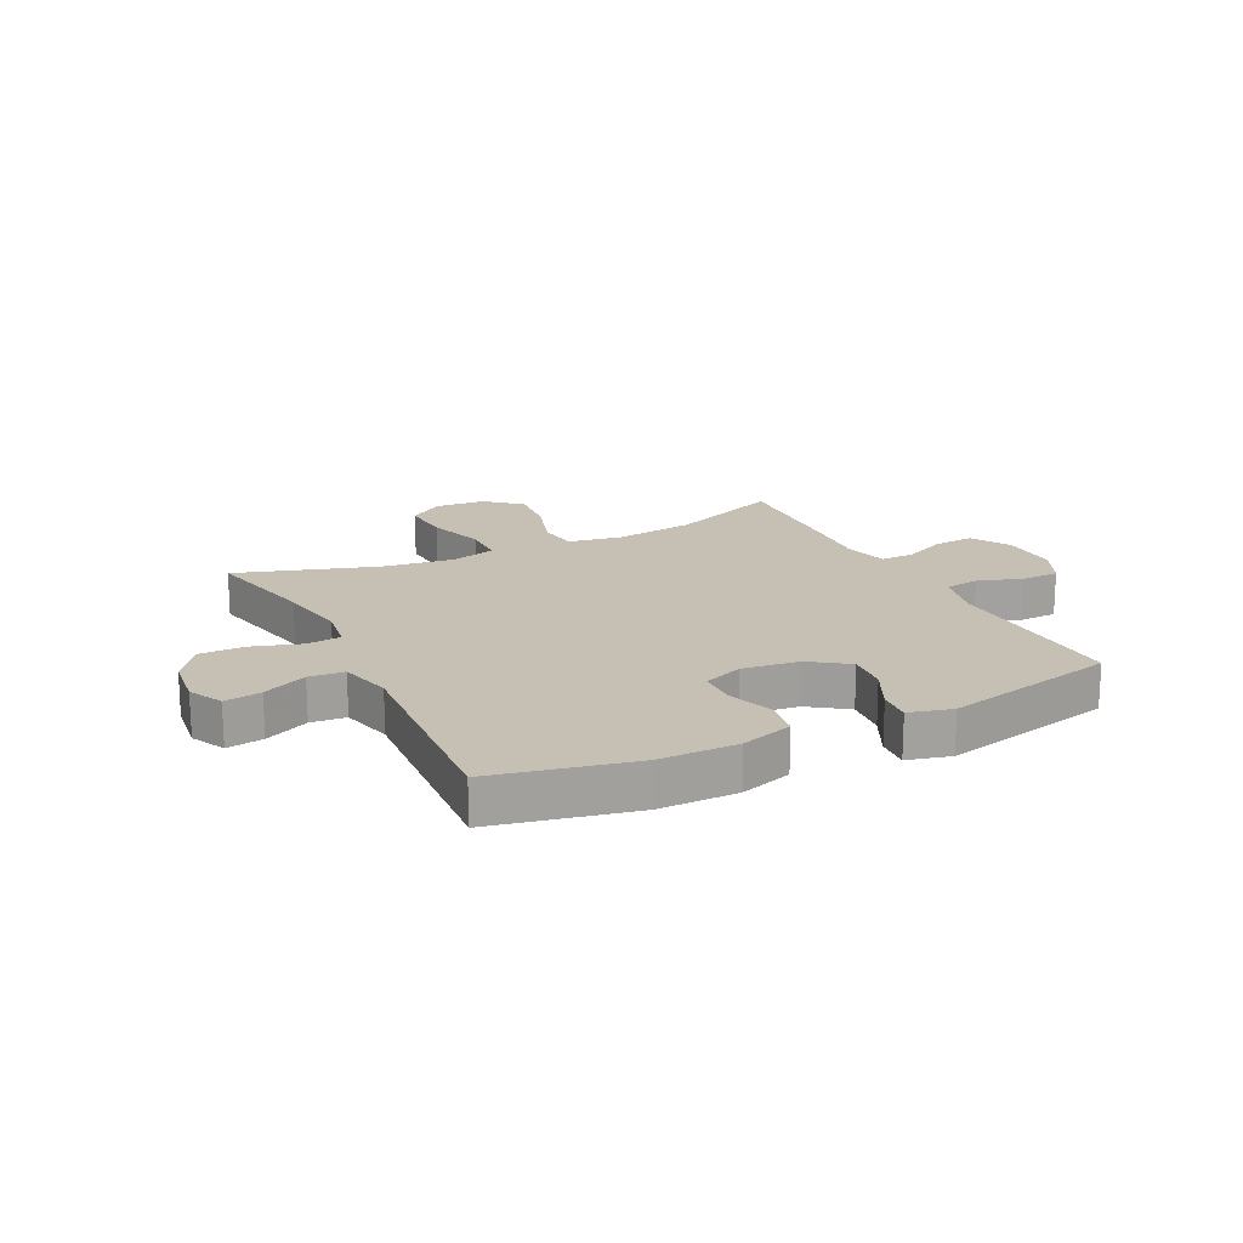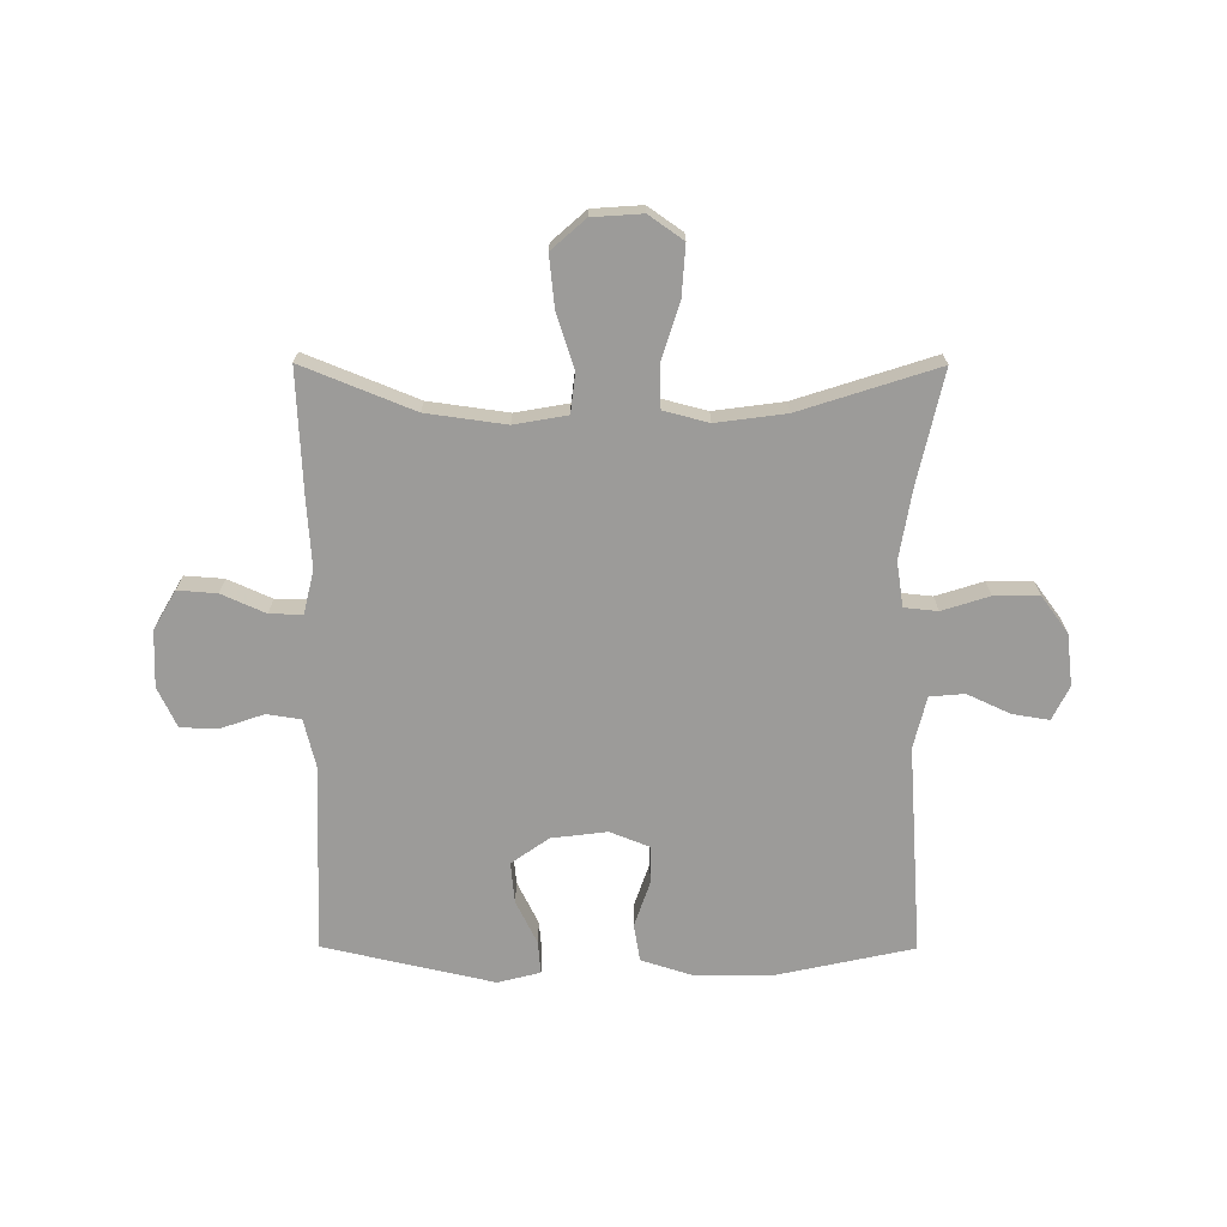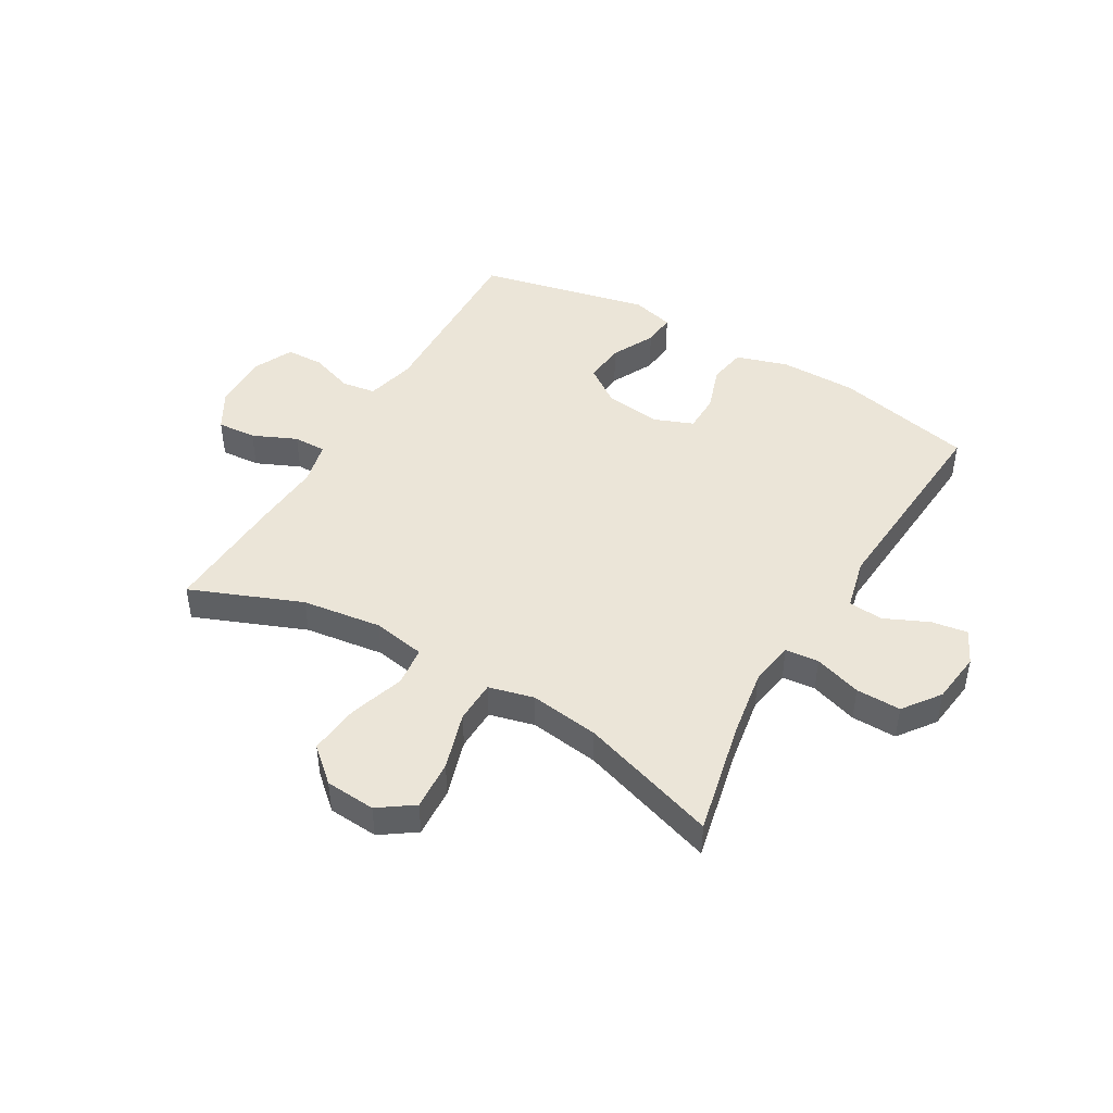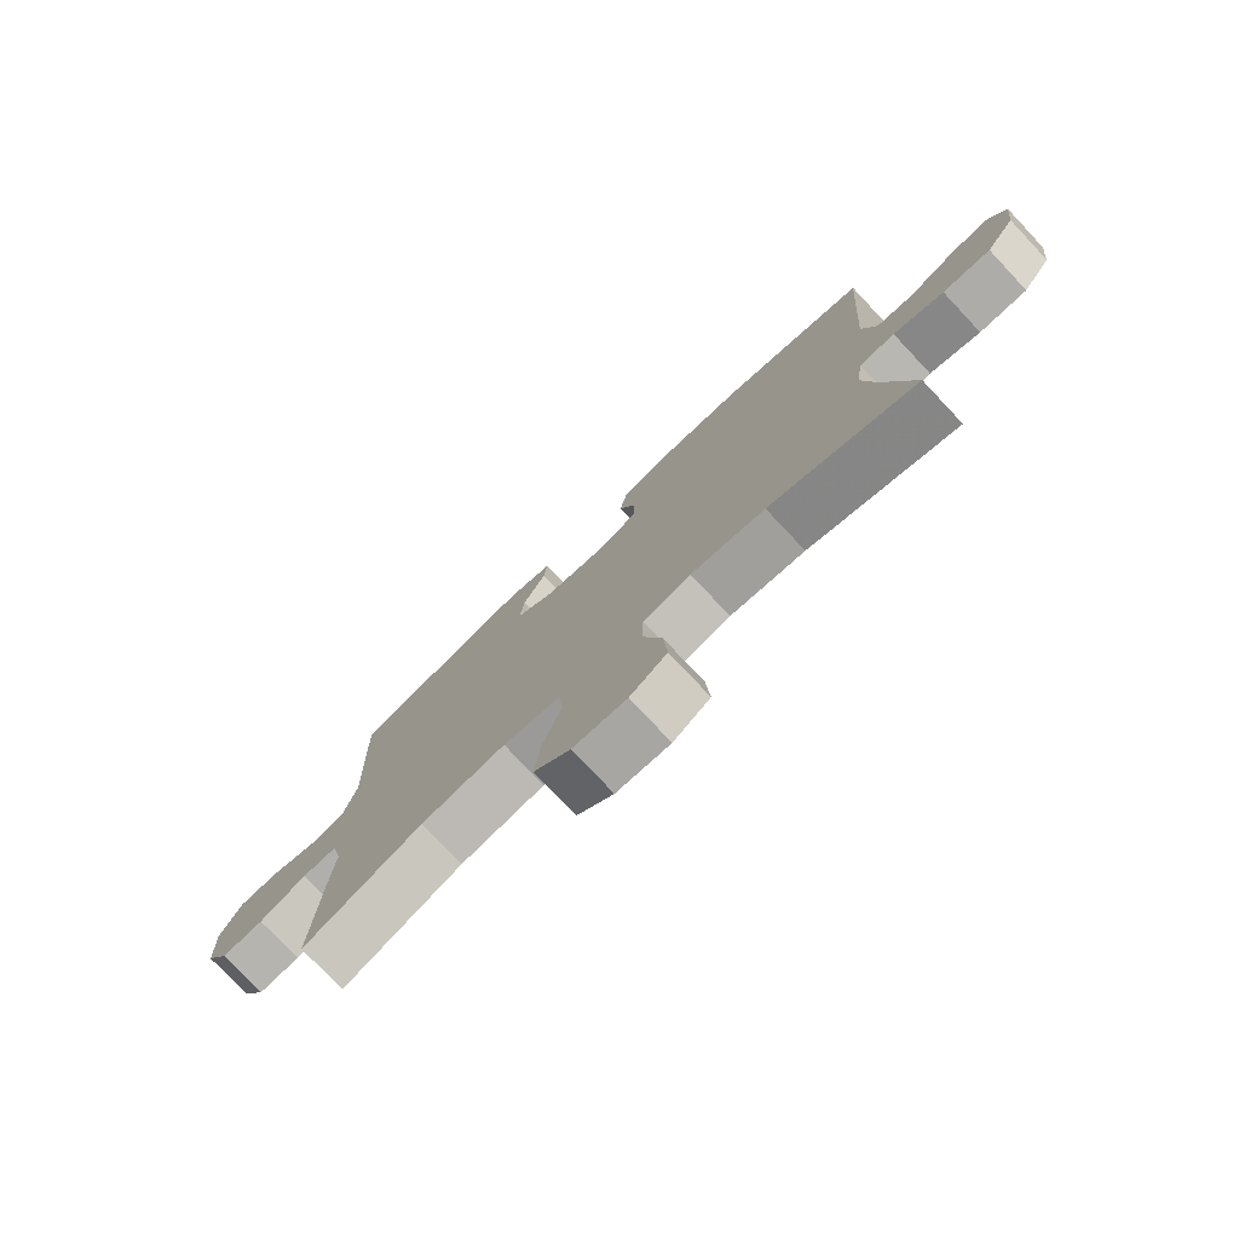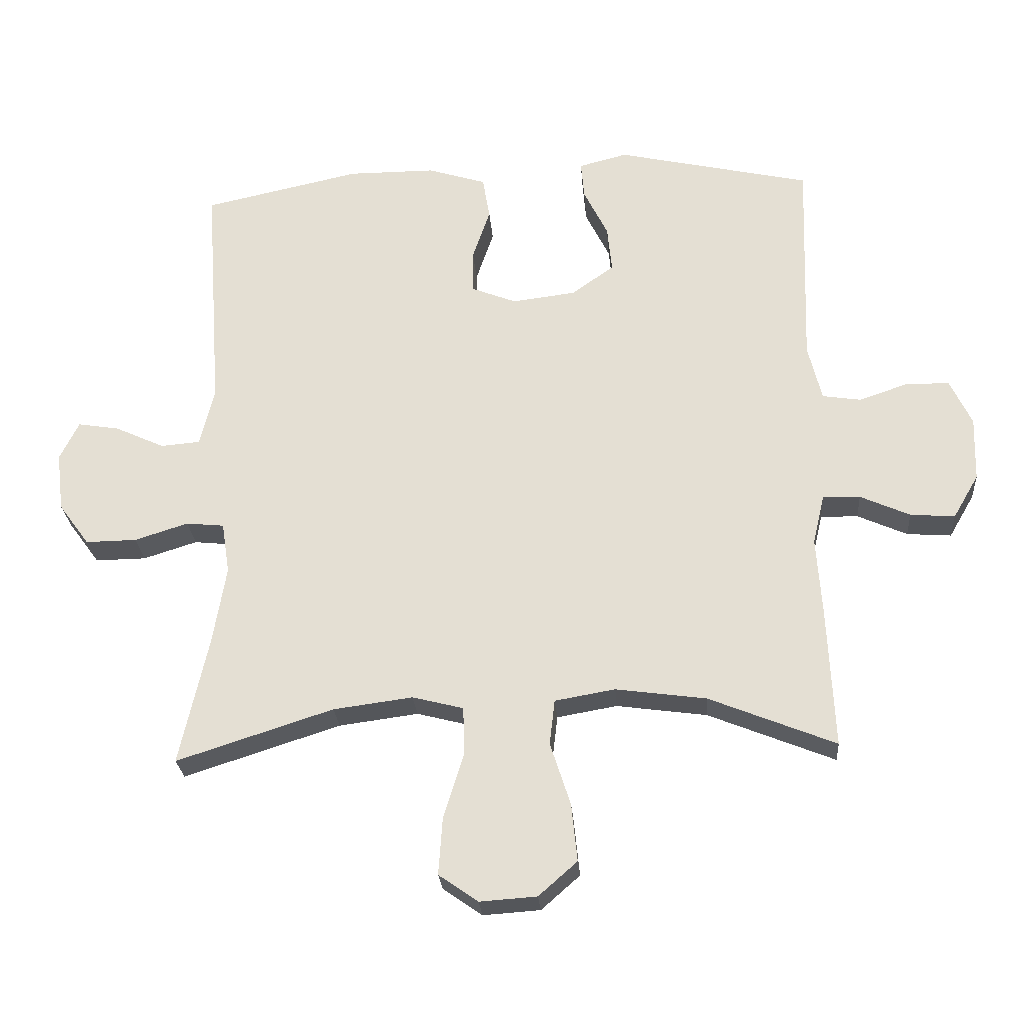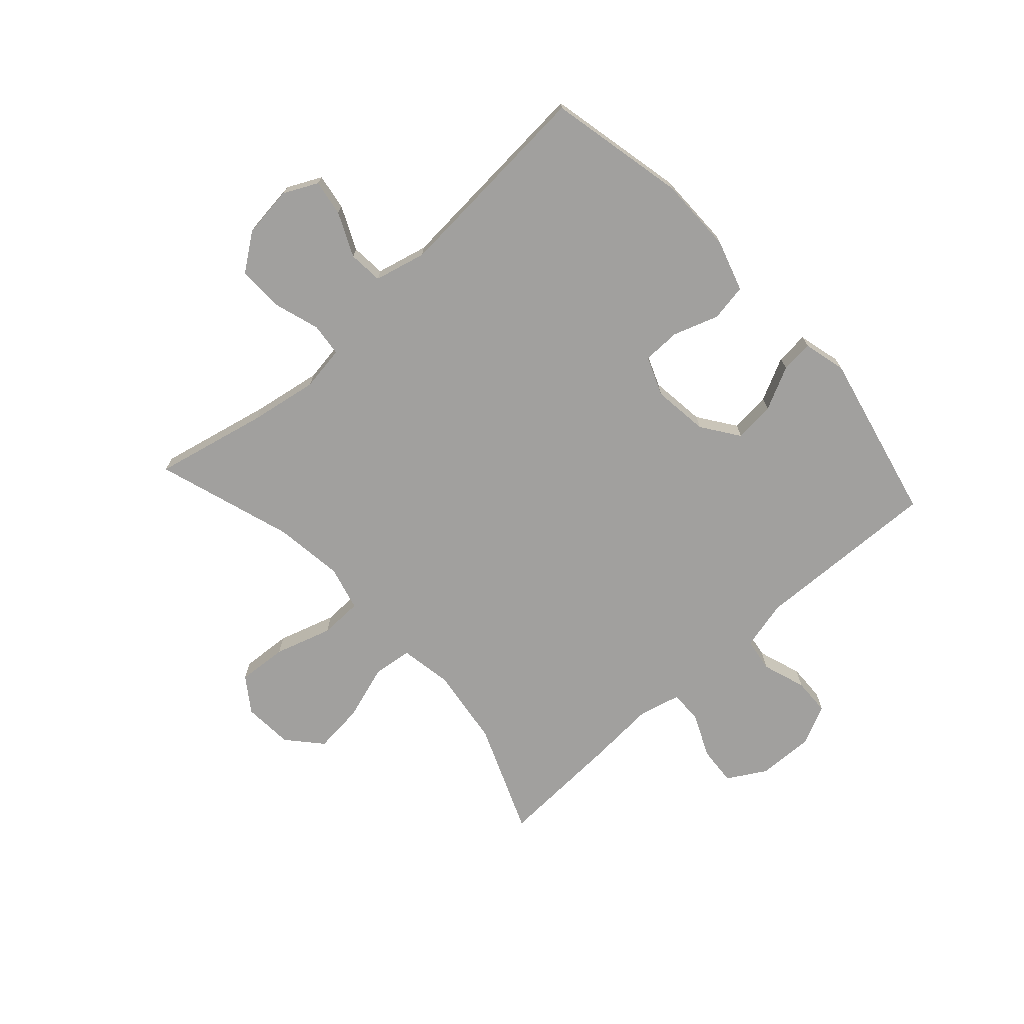
<metadata>
{"format":"obj","ext":"obj","renderer":"f3d","projection":"perspective","resolution":1024,"background":"white","views":[{"elev":18.1,"azim":-26.5,"up":"+Y"},{"elev":-69.8,"azim":179.8,"up":"+Y"},{"elev":45.7,"azim":-149.6,"up":"+Y"},{"elev":-77.4,"azim":-136.7,"up":"+Z"},{"elev":-25.9,"azim":4.3,"up":"+Z"},{"elev":-71.8,"azim":-47.8,"up":"+Y"}]}
</metadata>
<code>
v 0.5 0.07 0.5
v 0.489 0.07 0.175
v 0.51 0.07 0.089
v 0.569 0.07 0.08
v 0.645 0.07 0.106
v 0.71 0.07 0.104
v 0.743 0.07 0.034
v 0.74 0.07 -0.064
v 0.701 0.07 -0.131
v 0.633 0.07 -0.126
v 0.557 0.07 -0.092
v 0.5 0.07 -0.091
v 0.482 0.07 -0.166
v 0.49 0.07 -0.284
v 0.5 0.07 -0.5
v 0.307 0.07 -0.422
v 0.169 0.07 -0.403
v 0.077 0.07 -0.419
v 0.069 0.07 -0.488
v 0.1 0.07 -0.584
v 0.109 0.07 -0.672
v 0.05 0.07 -0.724
v -0.037 0.07 -0.73
v -0.097 0.07 -0.688
v -0.091 0.07 -0.601
v -0.06 0.07 -0.501
v -0.062 0.07 -0.427
v -0.14 0.07 -0.407
v -0.261 0.07 -0.423
v -0.5 0.07 -0.5
v -0.456 0.07 -0.303
v -0.436 0.07 -0.184
v -0.448 0.07 -0.106
v -0.506 0.07 -0.1
v -0.588 0.07 -0.126
v -0.666 0.07 -0.127
v -0.713 0.07 -0.063
v -0.724 0.07 0.027
v -0.695 0.07 0.086
v -0.632 0.07 0.076
v -0.556 0.07 0.041
v -0.496 0.07 0.046
v -0.474 0.07 0.136
v -0.5 0.07 0.5
v -0.26 0.07 0.552
v -0.126 0.07 0.552
v -0.037 0.07 0.524
v -0.026 0.07 0.459
v -0.053 0.07 0.38
v -0.052 0.07 0.314
v 0.016 0.07 0.287
v 0.113 0.07 0.299
v 0.178 0.07 0.345
v 0.171 0.07 0.416
v 0.134 0.07 0.491
v 0.129 0.07 0.548
v 0.203 0.07 0.567
v 0.5 0 0.5
v 0.489 0 0.175
v 0.51 0 0.089
v 0.569 0 0.08
v 0.645 0 0.106
v 0.71 0 0.104
v 0.743 0 0.034
v 0.74 0 -0.064
v 0.701 0 -0.131
v 0.633 0 -0.126
v 0.557 0 -0.092
v 0.5 0 -0.091
v 0.482 0 -0.166
v 0.49 0 -0.284
v 0.5 0 -0.5
v 0.307 0 -0.422
v 0.169 0 -0.403
v 0.077 0 -0.419
v 0.069 0 -0.488
v 0.1 0 -0.584
v 0.109 0 -0.672
v 0.05 0 -0.724
v -0.037 0 -0.73
v -0.097 0 -0.688
v -0.091 0 -0.601
v -0.06 0 -0.501
v -0.062 0 -0.427
v -0.14 0 -0.407
v -0.261 0 -0.423
v -0.5 0 -0.5
v -0.456 0 -0.303
v -0.436 0 -0.184
v -0.448 0 -0.106
v -0.506 0 -0.1
v -0.588 0 -0.126
v -0.666 0 -0.127
v -0.713 0 -0.063
v -0.724 0 0.027
v -0.695 0 0.086
v -0.632 0 0.076
v -0.556 0 0.041
v -0.496 0 0.046
v -0.474 0 0.136
v -0.5 0 0.5
v -0.26 0 0.552
v -0.126 0 0.552
v -0.037 0 0.524
v -0.026 0 0.459
v -0.053 0 0.38
v -0.052 0 0.314
v 0.016 0 0.287
v 0.113 0 0.299
v 0.178 0 0.345
v 0.171 0 0.416
v 0.134 0 0.491
v 0.129 0 0.548
v 0.203 0 0.567
f 54 55 56 57
f 53 54 57 1
f 52 53 1 2
f 51 52 2 3
f 50 51 3
f 46 47 48 49
f 46 49 50
f 43 44 45 46
f 42 43 46 50
f 38 39 40 41
f 36 37 38 41
f 34 35 36 41
f 33 34 41 42
f 29 30 31
f 28 29 31 32
f 27 28 32 33
f 23 24 25 26
f 23 26 27
f 22 23 27
f 19 20 21 22
f 19 22 27
f 18 19 27 33
f 13 14 15 16
f 12 13 16 17
f 8 9 10 11
f 8 11 12
f 7 8 12
f 4 5 6 7
f 3 4 7 12
f 18 33 42 50
f 17 18 50
f 3 12 17 50
f 114 113 112 111
f 58 114 111 110
f 59 58 110 109
f 60 59 109 108
f 60 108 107
f 106 105 104 103
f 107 106 103
f 103 102 101 100
f 107 103 100 99
f 98 97 96 95
f 98 95 94 93
f 98 93 92 91
f 99 98 91 90
f 88 87 86
f 89 88 86 85
f 90 89 85 84
f 83 82 81 80
f 84 83 80
f 84 80 79
f 79 78 77 76
f 84 79 76
f 90 84 76 75
f 73 72 71 70
f 74 73 70 69
f 68 67 66 65
f 69 68 65
f 69 65 64
f 64 63 62 61
f 69 64 61 60
f 107 99 90 75
f 107 75 74
f 107 74 69 60
f 1 58 59 2
f 2 59 60 3
f 3 60 61 4
f 4 61 62 5
f 5 62 63 6
f 6 63 64 7
f 7 64 65 8
f 8 65 66 9
f 9 66 67 10
f 10 67 68 11
f 11 68 69 12
f 12 69 70 13
f 13 70 71 14
f 14 71 72 15
f 15 72 73 16
f 16 73 74 17
f 17 74 75 18
f 18 75 76 19
f 19 76 77 20
f 20 77 78 21
f 21 78 79 22
f 22 79 80 23
f 23 80 81 24
f 24 81 82 25
f 25 82 83 26
f 26 83 84 27
f 27 84 85 28
f 28 85 86 29
f 29 86 87 30
f 30 87 88 31
f 31 88 89 32
f 32 89 90 33
f 33 90 91 34
f 34 91 92 35
f 35 92 93 36
f 36 93 94 37
f 37 94 95 38
f 38 95 96 39
f 39 96 97 40
f 40 97 98 41
f 41 98 99 42
f 42 99 100 43
f 43 100 101 44
f 44 101 102 45
f 45 102 103 46
f 46 103 104 47
f 47 104 105 48
f 48 105 106 49
f 49 106 107 50
f 50 107 108 51
f 51 108 109 52
f 52 109 110 53
f 53 110 111 54
f 54 111 112 55
f 55 112 113 56
f 56 113 114 57
f 57 114 58 1

</code>
